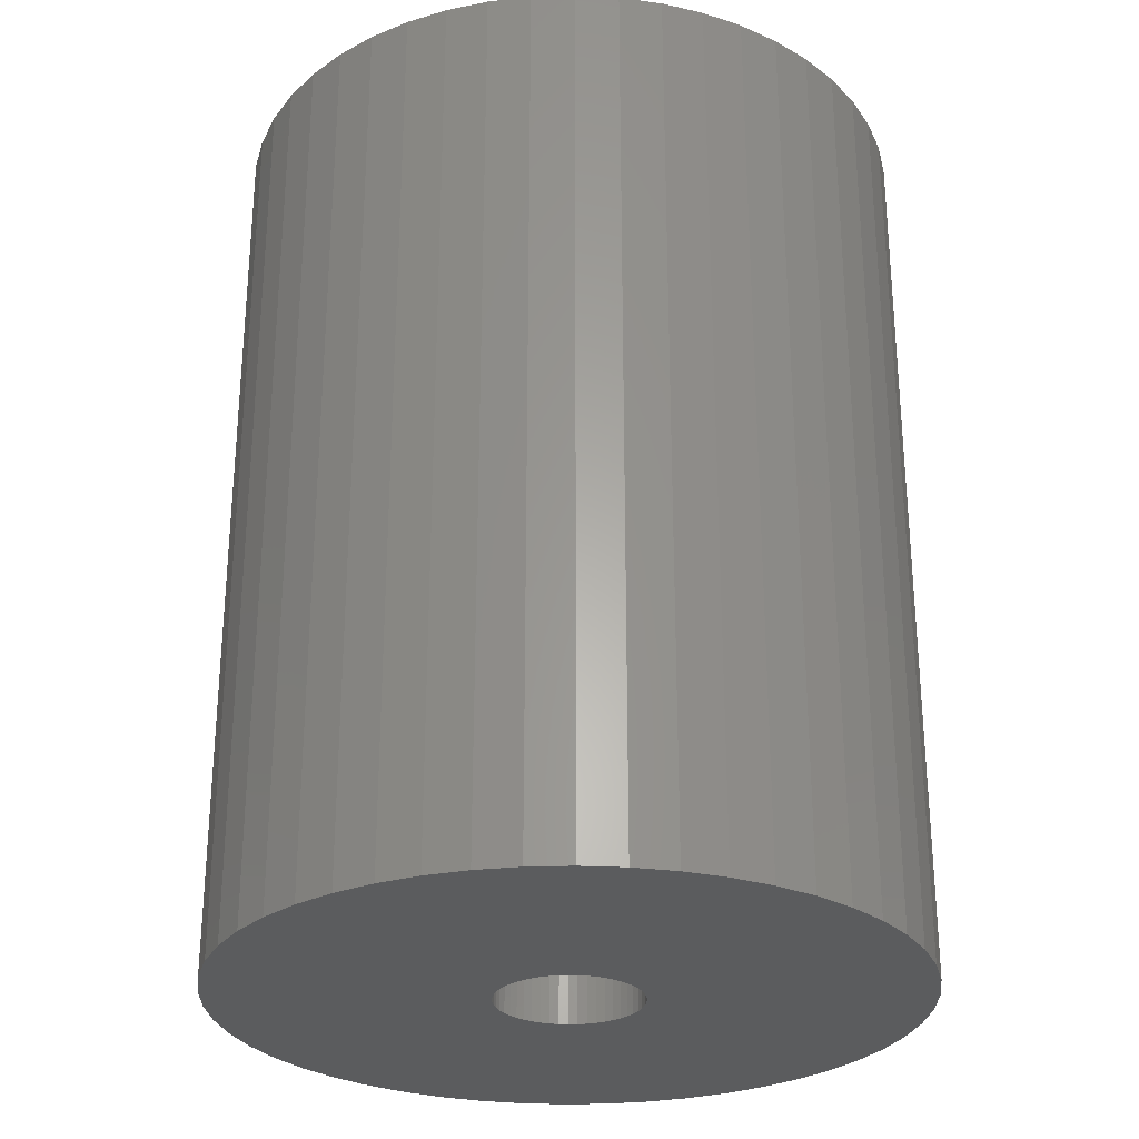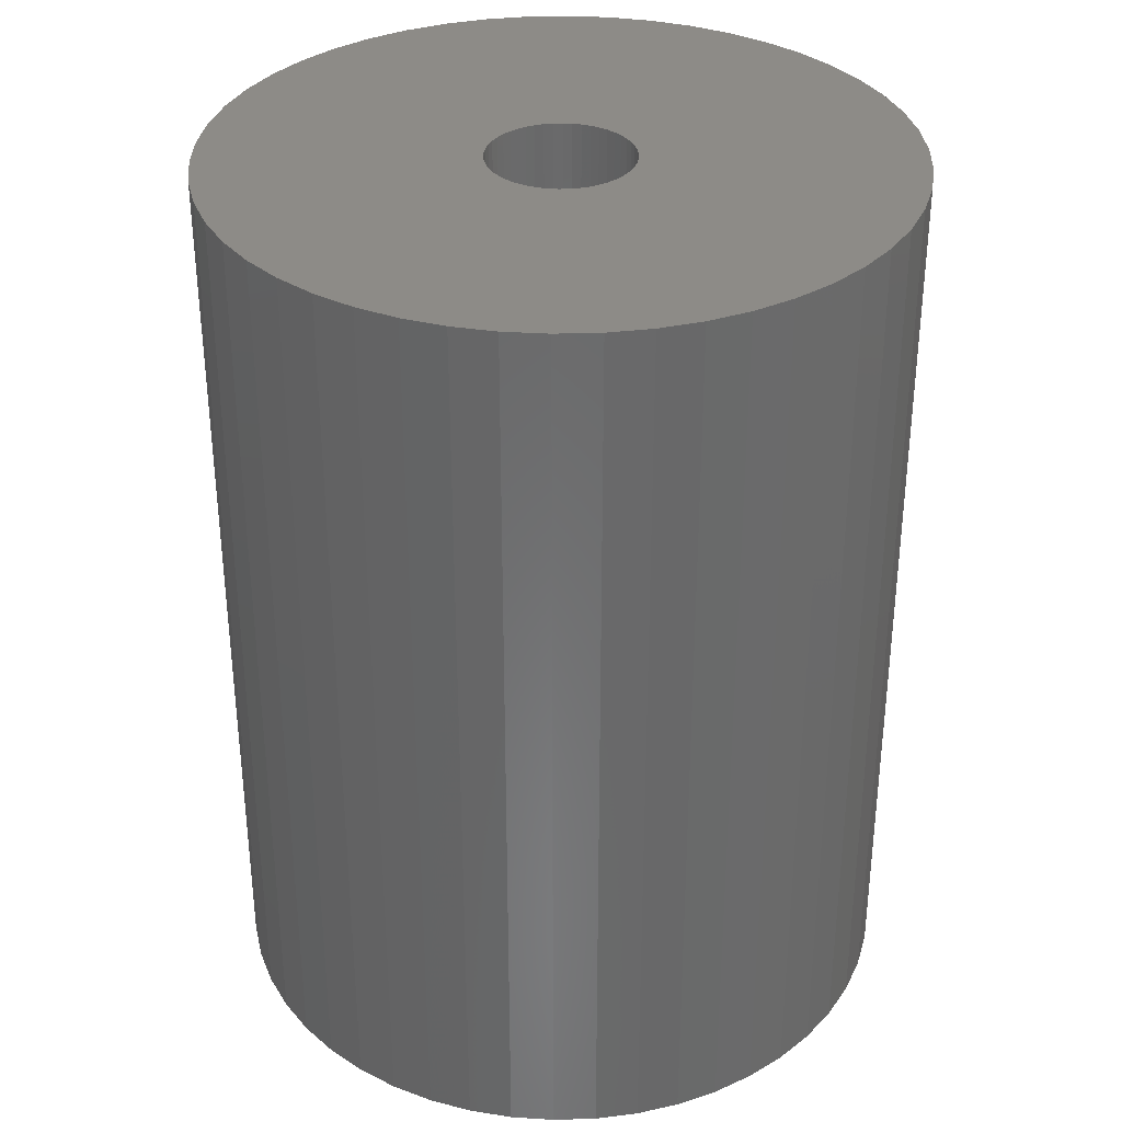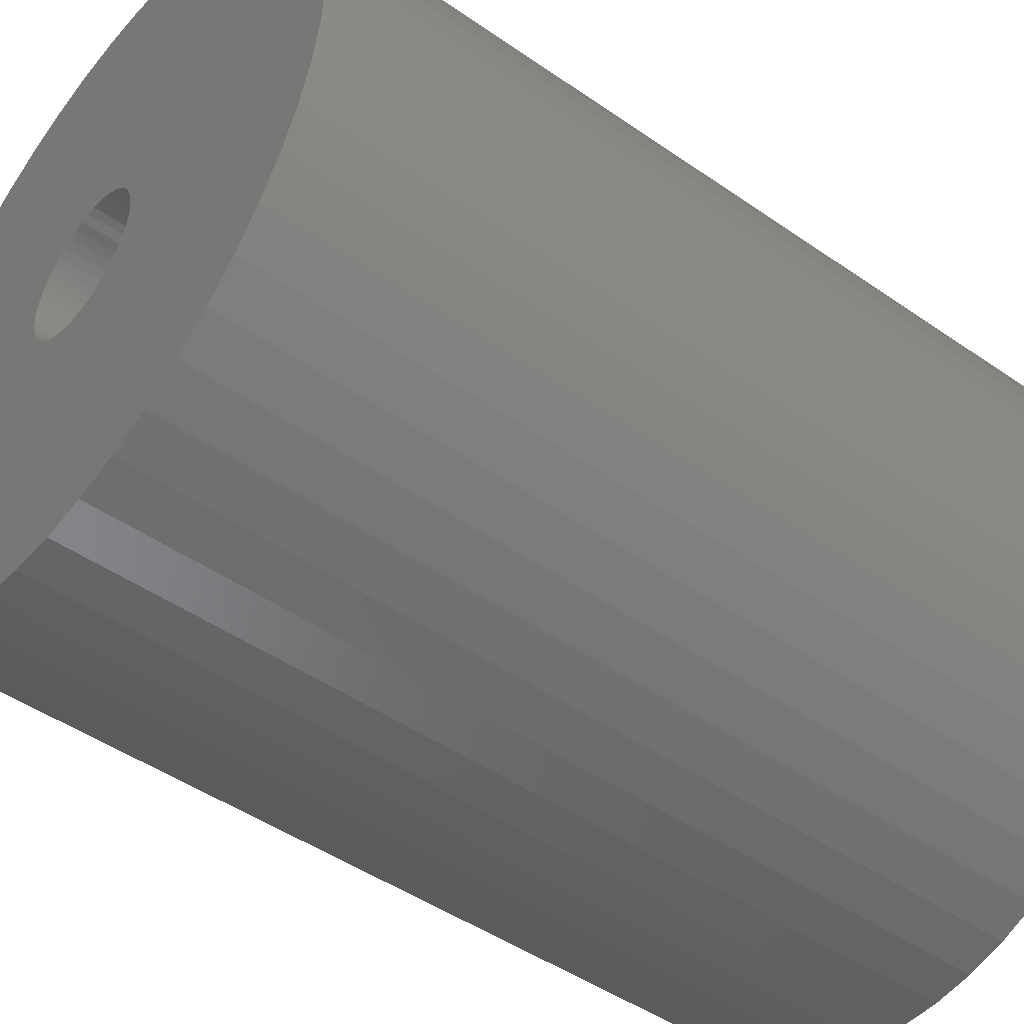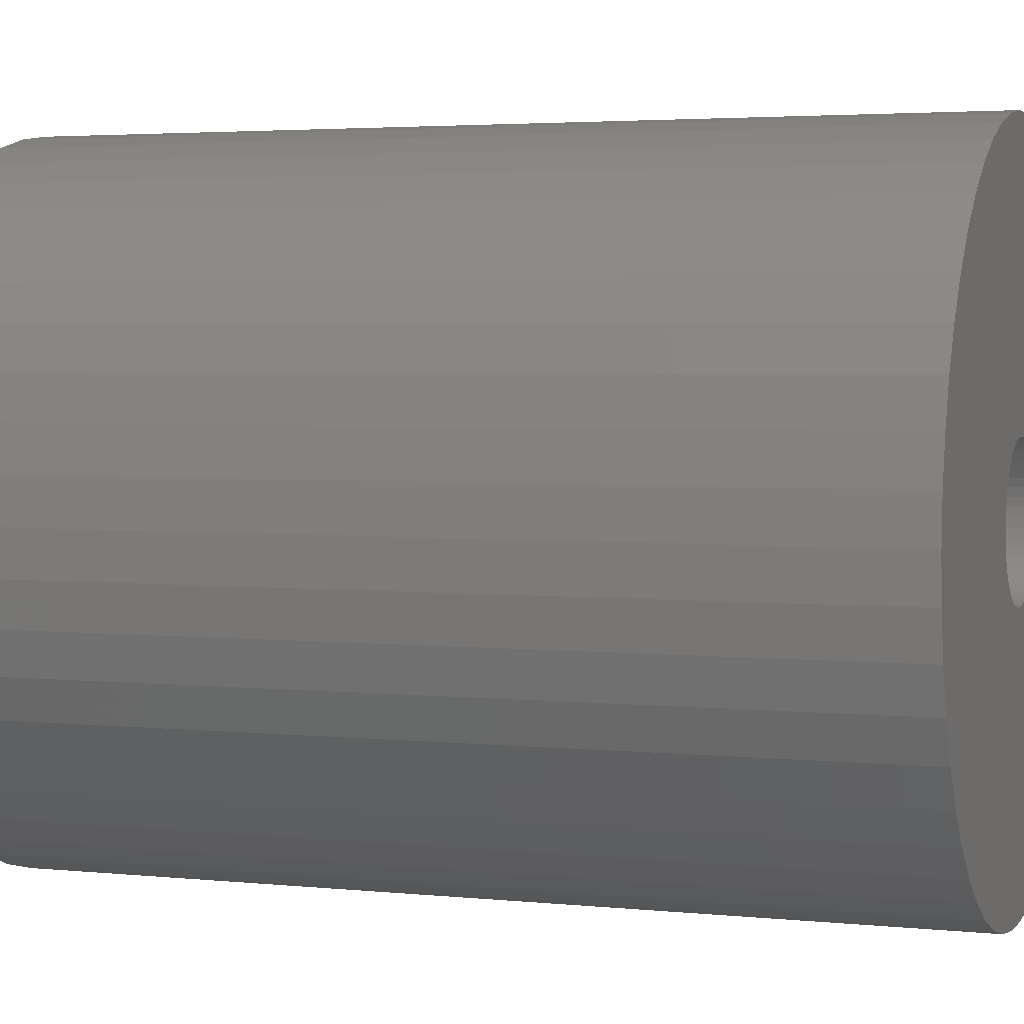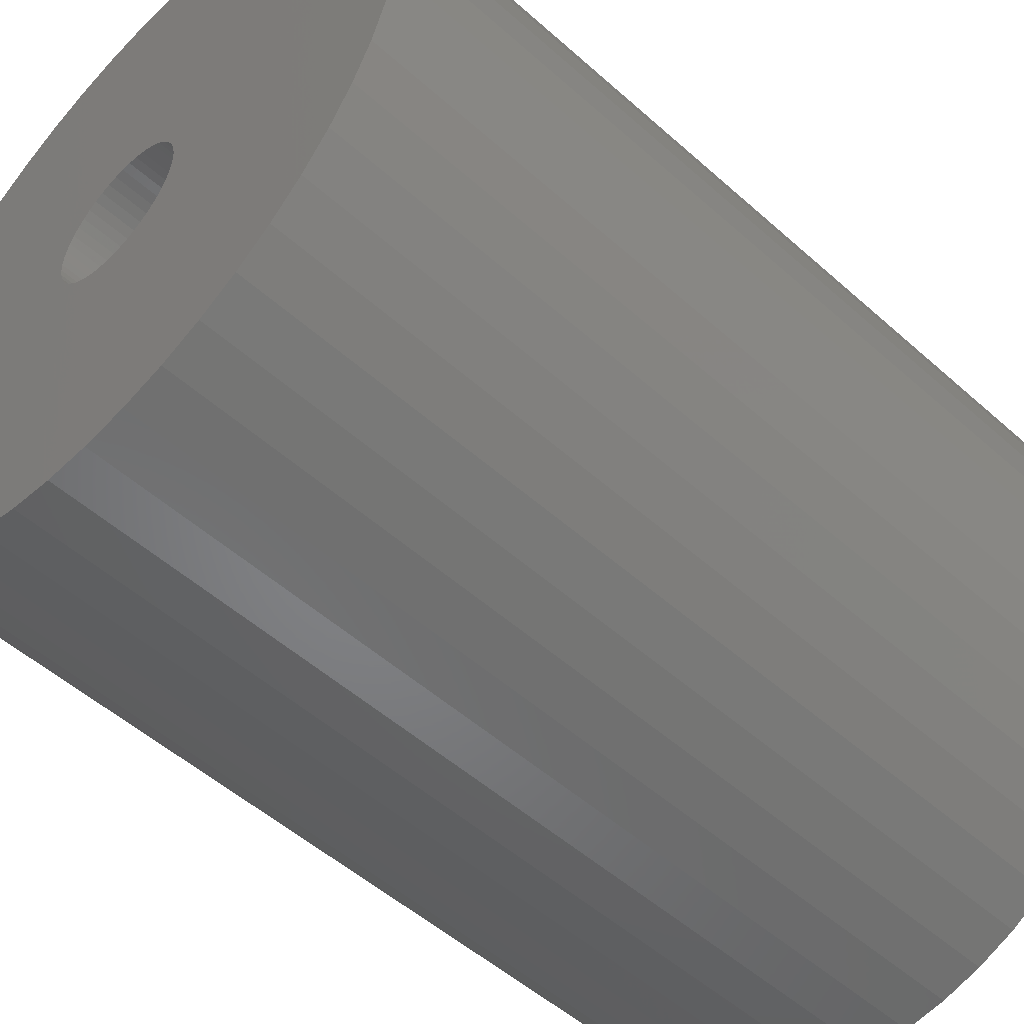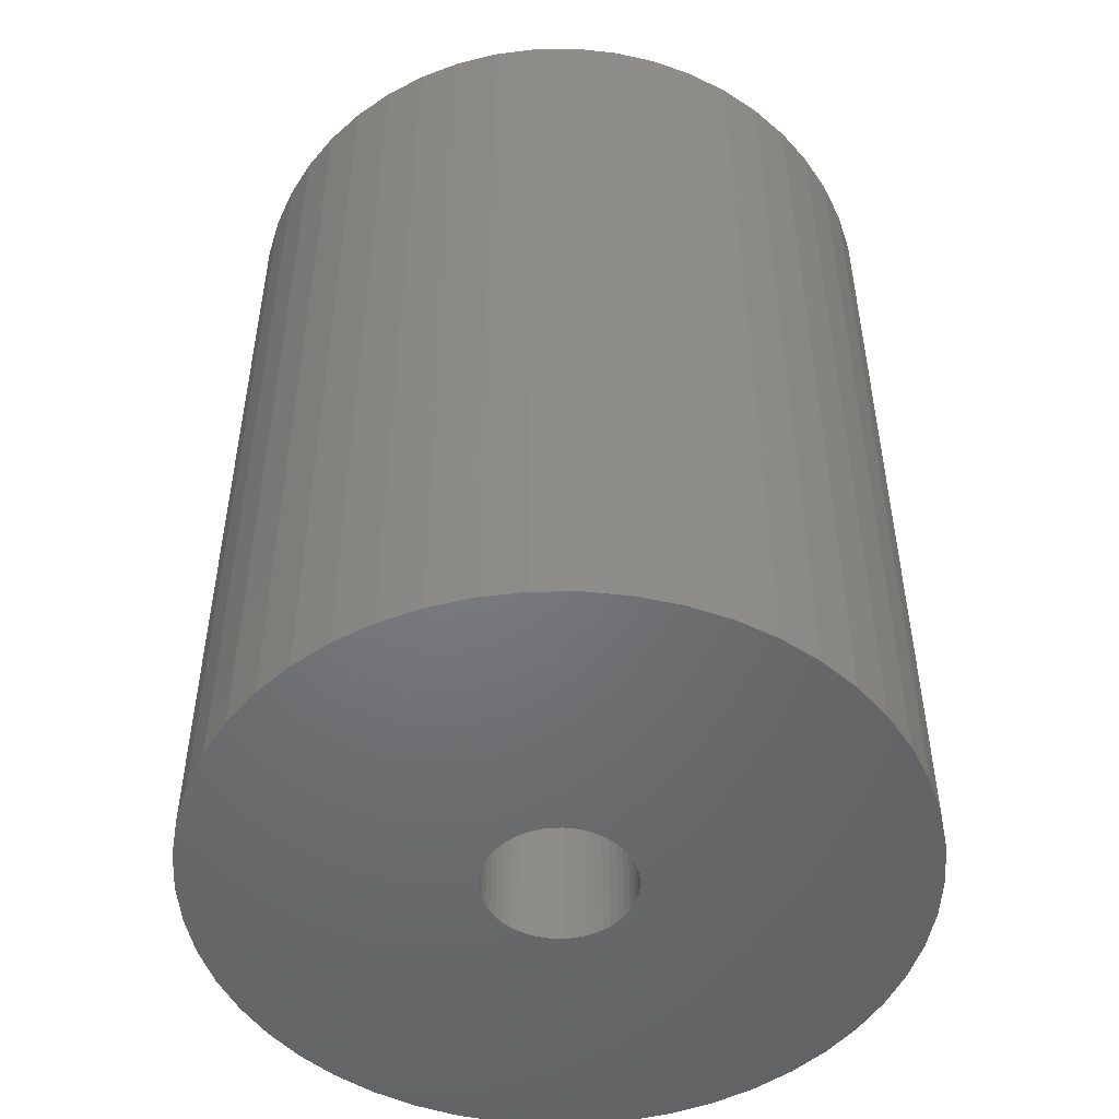
<metadata>
{"format":"stl","ext":"stl","renderer":"f3d","projection":"perspective","resolution":1024,"background":"white","views":[{"elev":-27.9,"azim":-134.1,"up":"+Z"},{"elev":33.9,"azim":-38.3,"up":"+Z"},{"elev":-46.6,"azim":-128.4,"up":"+Y"},{"elev":3.3,"azim":-70.5,"up":"+Y"},{"elev":-51.8,"azim":46.0,"up":"+Y"},{"elev":-50.3,"azim":29.5,"up":"+Z"}]}
</metadata>
<code>
# stl→obj: 200 verts, 400 faces
v 25 0 33
v 24.8 3.133 -33
v 24.8 3.133 33
v 25 0 -33
v -25 0 -33
v -24.8 3.133 33
v -24.8 3.133 -33
v -25 0 33
v 1.57 24.95 -33
v -1.57 24.95 33
v 1.57 24.95 33
v -1.57 24.95 -33
v -1.57 -24.95 -33
v 1.57 -24.95 33
v -1.57 -24.95 33
v 1.57 -24.95 -33
v 18.22 17.11 -33
v 15.94 19.26 33
v 18.22 17.11 33
v 15.94 19.26 -33
v -15.94 19.26 -33
v -18.22 17.11 33
v -15.94 19.26 33
v -18.22 17.11 -33
v -7.725 23.78 -33
v -10.64 22.62 33
v -7.725 23.78 33
v -10.64 22.62 -33
v 23.24 9.203 33
v 21.91 12.04 -33
v 21.91 12.04 33
v 23.24 9.203 -33
v 24.21 6.217 -33
v 24.21 6.217 33
v 20.23 14.69 -33
v 20.23 14.69 33
v 10.64 22.62 -33
v 7.725 23.78 33
v 10.64 22.62 33
v 7.725 23.78 -33
v 4.685 24.56 33
v 4.685 24.56 -33
v 13.4 21.11 -33
v 13.4 21.11 33
v -23.24 9.203 -33
v -21.91 12.04 33
v -21.91 12.04 -33
v -23.24 9.203 33
v -20.23 14.69 -33
v -20.23 14.69 33
v -24.21 6.217 -33
v -24.21 6.217 33
v -4.685 24.56 33
v -4.685 24.56 -33
v 4.685 -24.56 33
v 4.685 -24.56 -33
v 5.25 0 33
v 5.209 0.658 33
v 24.8 -3.133 33
v 5.085 1.306 33
v 5.209 -0.658 33
v 4.881 1.933 33
v 24.21 -6.217 33
v 4.601 2.529 33
v 5.085 -1.306 33
v 4.247 3.086 33
v 23.24 -9.203 33
v 3.827 3.594 33
v 4.881 -1.933 33
v 3.346 4.045 33
v 21.91 -12.04 33
v 2.813 4.433 33
v 4.601 -2.529 33
v 2.235 4.75 33
v 20.23 -14.69 33
v 4.247 -3.086 33
v 1.622 4.993 33
v 0.9838 5.157 33
v 0.3296 5.24 33
v -0.3296 5.24 33
v -0.9838 5.157 33
v -1.622 4.993 33
v -2.235 4.75 33
v -2.813 4.433 33
v -13.4 21.11 33
v -3.346 4.045 33
v -3.827 3.594 33
v -4.247 3.086 33
v 18.22 -17.11 33
v 3.827 -3.594 33
v 15.94 -19.26 33
v 3.346 -4.045 33
v 13.4 -21.11 33
v 2.813 -4.433 33
v 10.64 -22.62 33
v 2.235 -4.75 33
v 7.725 -23.78 33
v 1.622 -4.993 33
v 0.9838 -5.157 33
v 0.3296 -5.24 33
v -0.3296 -5.24 33
v -0.9838 -5.157 33
v -4.685 -24.56 33
v -1.622 -4.993 33
v -7.725 -23.78 33
v -2.235 -4.75 33
v -10.64 -22.62 33
v -2.813 -4.433 33
v -13.4 -21.11 33
v -3.346 -4.045 33
v -15.94 -19.26 33
v -3.827 -3.594 33
v -18.22 -17.11 33
v -4.247 -3.086 33
v -20.23 -14.69 33
v -4.601 -2.529 33
v -21.91 -12.04 33
v -4.881 -1.933 33
v -23.24 -9.203 33
v -5.085 -1.306 33
v -24.21 -6.217 33
v -5.209 -0.658 33
v -24.8 -3.133 33
v -5.25 0 33
v -4.601 2.529 33
v -4.881 1.933 33
v -5.085 1.306 33
v -5.209 0.658 33
v -13.4 21.11 -33
v 24.8 -3.133 -33
v 24.21 -6.217 -33
v -21.91 -12.04 -33
v -23.24 -9.203 -33
v 5.25 0 -33
v 5.209 -0.658 -33
v 5.085 -1.306 -33
v 23.24 -9.203 -33
v 5.209 0.658 -33
v 4.881 -1.933 -33
v 21.91 -12.04 -33
v 4.601 -2.529 -33
v 20.23 -14.69 -33
v 5.085 1.306 -33
v 4.247 -3.086 -33
v 18.22 -17.11 -33
v 3.827 -3.594 -33
v 15.94 -19.26 -33
v 4.881 1.933 -33
v 3.346 -4.045 -33
v 13.4 -21.11 -33
v 2.813 -4.433 -33
v 10.64 -22.62 -33
v 4.601 2.529 -33
v 2.235 -4.75 -33
v 7.725 -23.78 -33
v 4.247 3.086 -33
v 1.622 -4.993 -33
v 0.9838 -5.157 -33
v 0.3296 -5.24 -33
v -0.3296 -5.24 -33
v -0.9838 -5.157 -33
v -4.685 -24.56 -33
v -1.622 -4.993 -33
v -7.725 -23.78 -33
v -2.235 -4.75 -33
v -10.64 -22.62 -33
v -2.813 -4.433 -33
v -13.4 -21.11 -33
v -3.346 -4.045 -33
v -15.94 -19.26 -33
v -3.827 -3.594 -33
v -18.22 -17.11 -33
v -4.247 -3.086 -33
v -20.23 -14.69 -33
v 3.827 3.594 -33
v 3.346 4.045 -33
v 2.813 4.433 -33
v 2.235 4.75 -33
v 1.622 4.993 -33
v 0.9838 5.157 -33
v 0.3296 5.24 -33
v -0.3296 5.24 -33
v -0.9838 5.157 -33
v -1.622 4.993 -33
v -2.235 4.75 -33
v -2.813 4.433 -33
v -3.346 4.045 -33
v -3.827 3.594 -33
v -4.247 3.086 -33
v -4.601 2.529 -33
v -4.881 1.933 -33
v -5.085 1.306 -33
v -5.209 0.658 -33
v -5.25 0 -33
v -4.601 -2.529 -33
v -4.881 -1.933 -33
v -5.085 -1.306 -33
v -24.21 -6.217 -33
v -5.209 -0.658 -33
v -24.8 -3.133 -33
f 1 2 3
f 2 1 4
f 5 6 7
f 6 5 8
f 9 10 11
f 10 9 12
f 13 14 15
f 14 13 16
f 17 18 19
f 18 17 20
f 21 22 23
f 22 21 24
f 25 26 27
f 26 25 28
f 29 30 31
f 30 29 32
f 3 33 34
f 33 3 2
f 31 35 36
f 35 31 30
f 37 38 39
f 38 37 40
f 40 41 38
f 41 40 42
f 43 39 44
f 39 43 37
f 45 46 47
f 46 45 48
f 49 22 24
f 22 49 50
f 51 48 45
f 48 51 52
f 12 53 10
f 53 12 54
f 16 55 14
f 55 16 56
f 34 32 29
f 32 34 33
f 36 17 19
f 17 36 35
f 42 11 41
f 11 42 9
f 20 44 18
f 44 20 43
f 47 50 49
f 50 47 46
f 7 52 51
f 52 7 6
f 57 1 3
f 58 3 34
f 1 57 59
f 60 34 29
f 61 59 57
f 62 29 31
f 59 61 63
f 64 31 36
f 65 63 61
f 66 36 19
f 63 65 67
f 68 19 18
f 69 67 65
f 70 18 44
f 67 69 71
f 72 44 39
f 73 71 69
f 74 39 38
f 71 73 75
f 76 75 73
f 3 58 57
f 34 60 58
f 29 62 60
f 77 38 41
f 31 64 62
f 36 66 64
f 19 68 66
f 18 70 68
f 44 72 70
f 39 74 72
f 38 77 74
f 78 41 11
f 41 78 77
f 11 79 78
f 11 80 79
f 10 80 11
f 80 10 81
f 53 81 10
f 81 53 82
f 27 82 53
f 82 27 83
f 26 83 27
f 83 26 84
f 85 84 26
f 84 85 86
f 23 86 85
f 86 23 87
f 22 87 23
f 87 22 88
f 50 88 22
f 75 76 89
f 90 89 76
f 89 90 91
f 92 91 90
f 91 92 93
f 94 93 92
f 93 94 95
f 96 95 94
f 95 96 97
f 98 97 96
f 97 98 55
f 99 55 98
f 55 99 14
f 100 14 99
f 101 14 100
f 15 101 102
f 101 15 14
f 103 102 104
f 105 104 106
f 107 106 108
f 109 108 110
f 111 110 112
f 113 112 114
f 115 114 116
f 102 103 15
f 117 116 118
f 119 118 120
f 121 120 122
f 123 122 124
f 88 50 125
f 104 105 103
f 46 125 50
f 106 107 105
f 125 46 126
f 108 109 107
f 48 126 46
f 110 111 109
f 126 48 127
f 112 113 111
f 52 127 48
f 114 115 113
f 127 52 128
f 116 117 115
f 6 128 52
f 118 119 117
f 128 6 124
f 120 121 119
f 8 124 6
f 122 123 121
f 124 8 123
f 28 85 26
f 85 28 129
f 129 23 85
f 23 129 21
f 54 27 53
f 27 54 25
f 59 4 1
f 4 59 130
f 63 130 59
f 130 63 131
f 132 119 133
f 119 132 117
f 134 4 130
f 135 130 131
f 4 134 2
f 136 131 137
f 138 2 134
f 139 137 140
f 2 138 33
f 141 140 142
f 143 33 138
f 144 142 145
f 33 143 32
f 146 145 147
f 148 32 143
f 149 147 150
f 32 148 30
f 151 150 152
f 153 30 148
f 154 152 155
f 30 153 35
f 156 35 153
f 130 135 134
f 131 136 135
f 137 139 136
f 157 155 56
f 140 141 139
f 142 144 141
f 145 146 144
f 147 149 146
f 150 151 149
f 152 154 151
f 155 157 154
f 158 56 16
f 56 158 157
f 16 159 158
f 16 160 159
f 13 160 16
f 160 13 161
f 162 161 13
f 161 162 163
f 164 163 162
f 163 164 165
f 166 165 164
f 165 166 167
f 168 167 166
f 167 168 169
f 170 169 168
f 169 170 171
f 172 171 170
f 171 172 173
f 174 173 172
f 35 156 17
f 175 17 156
f 17 175 20
f 176 20 175
f 20 176 43
f 177 43 176
f 43 177 37
f 178 37 177
f 37 178 40
f 179 40 178
f 40 179 42
f 180 42 179
f 42 180 9
f 181 9 180
f 182 9 181
f 12 182 183
f 182 12 9
f 54 183 184
f 25 184 185
f 28 185 186
f 129 186 187
f 21 187 188
f 24 188 189
f 49 189 190
f 183 54 12
f 47 190 191
f 45 191 192
f 51 192 193
f 7 193 194
f 173 174 195
f 184 25 54
f 132 195 174
f 185 28 25
f 195 132 196
f 186 129 28
f 133 196 132
f 187 21 129
f 196 133 197
f 188 24 21
f 198 197 133
f 189 49 24
f 197 198 199
f 190 47 49
f 200 199 198
f 191 45 47
f 199 200 194
f 192 51 45
f 5 194 200
f 193 7 51
f 194 5 7
f 152 93 95
f 93 152 150
f 71 137 67
f 137 71 140
f 133 121 198
f 121 133 119
f 147 89 91
f 89 147 145
f 155 95 97
f 95 155 152
f 56 97 55
f 97 56 155
f 75 140 71
f 140 75 142
f 89 142 75
f 142 89 145
f 67 131 63
f 131 67 137
f 166 105 107
f 105 166 164
f 164 103 105
f 103 164 162
f 172 115 174
f 115 172 113
f 172 111 113
f 111 172 170
f 198 123 200
f 123 198 121
f 200 8 5
f 8 200 123
f 150 91 93
f 91 150 147
f 162 15 103
f 15 162 13
f 174 117 132
f 117 174 115
f 168 107 109
f 107 168 166
f 170 109 111
f 109 170 168
f 134 58 138
f 58 134 57
f 124 193 128
f 193 124 194
f 182 79 80
f 79 182 181
f 159 101 100
f 101 159 160
f 146 92 90
f 92 146 149
f 176 68 70
f 68 176 175
f 188 86 87
f 86 188 187
f 185 82 83
f 82 185 184
f 148 64 153
f 64 148 62
f 138 60 143
f 60 138 58
f 179 74 77
f 74 179 178
f 178 72 74
f 72 178 177
f 126 190 125
f 190 126 191
f 186 83 84
f 83 186 185
f 184 81 82
f 81 184 183
f 158 100 99
f 100 158 159
f 143 62 148
f 62 143 60
f 156 68 175
f 68 156 66
f 153 66 156
f 66 153 64
f 180 77 78
f 77 180 179
f 181 78 79
f 78 181 180
f 177 70 72
f 70 177 176
f 125 189 88
f 189 125 190
f 88 188 87
f 188 88 189
f 127 191 126
f 191 127 192
f 128 192 127
f 192 128 193
f 187 84 86
f 84 187 186
f 183 80 81
f 80 183 182
f 135 57 134
f 57 135 61
f 136 61 135
f 61 136 65
f 169 112 110
f 112 169 171
f 116 196 118
f 196 116 195
f 114 195 116
f 195 114 173
f 151 96 94
f 96 151 154
f 141 69 139
f 69 141 73
f 163 106 104
f 106 163 165
f 112 173 114
f 173 112 171
f 120 199 122
f 199 120 197
f 122 194 124
f 194 122 199
f 118 197 120
f 197 118 196
f 149 94 92
f 94 149 151
f 154 98 96
f 98 154 157
f 157 99 98
f 99 157 158
f 144 73 141
f 73 144 76
f 146 76 144
f 76 146 90
f 139 65 136
f 65 139 69
f 165 108 106
f 108 165 167
f 167 110 108
f 110 167 169
f 161 104 102
f 104 161 163
f 160 102 101
f 102 160 161

</code>
